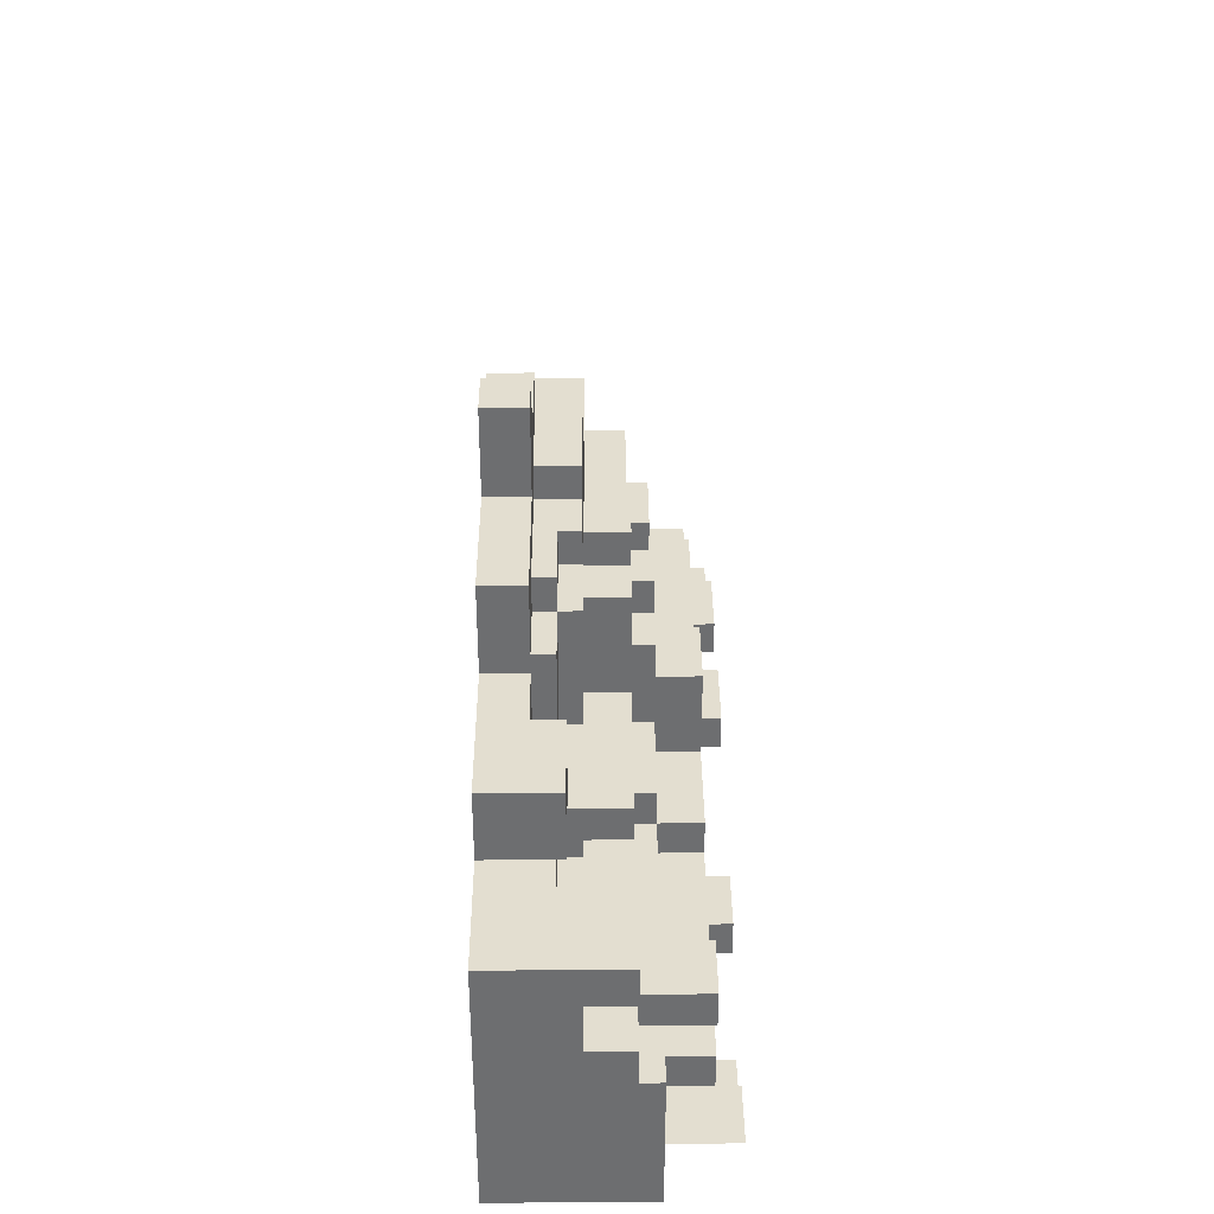
<metadata>
{"format":"obj","ext":"obj","renderer":"f3d","projection":"perspective","resolution":1024,"background":"white","views":[{"elev":35.8,"azim":-90.4,"up":"+Y"}]}
</metadata>
<code>
g emperors_palace2_mountains_019
v -35.61 -120.1 13.38
v -18.78 -120.1 13.38
v -35.61 -132.7 13.38
v -18.78 -132.7 13.38
v -46.89 -139.8 23.62
v -58.13 -139.8 23.62
v -46.89 -132.7 23.62
v -58.13 -132.7 23.62
v 107.6 -168.1 27.56
v 107.6 -174.6 27.56
v 98.48 -168.1 27.56
v 98.48 -174.6 27.56
v -46.89 -168.1 35.43
v -35.64 -174.6 35.43
v -46.89 -174.6 35.43
v -35.64 -168.1 35.43
v -46.89 -161.7 35.43
v -18.78 -161.7 35.43
v -18.78 -168.1 35.43
v -7.542 -120.1 7.874
v -18.78 -132.7 7.874
v -18.78 -120.1 7.874
v -7.542 -132.7 7.874
v -13.16 -132.7 11.81
v 3.698 -139.2 11.81
v -13.16 -139.2 11.81
v -7.542 -132.7 11.81
v 3.698 -116.6 11.81
v -7.542 -116.6 11.81
v 16.33 -132.7 23.62
v 25.46 -126.3 23.62
v 25.46 -132.7 23.62
v 16.33 -123.1 23.62
v 25.46 -123.1 23.62
v 34.59 -126.3 23.62
v 34.59 -116.6 23.62
v 25.46 -116.6 23.62
v -13.16 -148.8 23.62
v -24.4 -155.3 23.62
v -24.4 -148.8 23.62
v -1.922 -155.3 23.62
v -1.922 -148.8 23.62
v -13.16 -142.4 23.62
v 16.33 -142.4 23.62
v 16.33 -148.8 23.62
v 16.33 -148.8 27.56
v 16.33 -155.3 27.56
v -1.922 -148.8 27.56
v -1.922 -155.3 27.56
v 66.53 -155.3 35.43
v 75.66 -161.7 35.43
v 66.53 -161.7 35.43
v 75.66 -152 35.43
v 52.84 -155.3 35.43
v 30.02 -152 35.43
v 30.02 -152 35.43
v 16.33 -139.2 35.43
v 30.02 -139.2 35.43
v 16.33 -155.3 35.43
v 25.46 -155.3 35.43
v 11.77 -161.7 35.43
v 25.46 -161.7 35.43
v -1.922 -161.7 35.43
v -1.922 -155.3 35.43
v 11.77 -168.1 35.43
v -7.542 -161.7 35.43
v -7.542 -168.1 35.43
v 39.15 -155.3 35.43
v 52.84 -161.7 35.43
v 39.15 -161.7 35.43
v 52.84 -155.3 35.43
v 30.02 -152 35.43
v 39.15 -155.3 35.43
v 25.46 -155.3 35.43
v 30.02 -152 35.43
v 52.84 -155.3 35.43
v 39.15 -155.3 35.43
v 107.6 -181 35.43
v 98.48 -181 35.43
v 107.6 -174.6 35.43
v 98.48 -174.6 35.43
v -24.4 -142.4 11.81
v -41.26 -142.4 11.81
v -24.4 -132.7 11.81
v -41.26 -132.7 11.81
v 25.46 -110.2 15.75
v 16.33 -116.6 15.75
v 16.33 -110.2 15.75
v 34.59 -116.6 15.75
v 43.71 -103.8 15.75
v 43.71 -119.8 15.75
v 34.59 -126.3 15.75
v 48.28 -126.3 15.75
v 57.41 -119.8 15.75
v 57.41 -132.7 15.75
v 48.28 -139.2 15.75
v 93.92 -139.2 15.75
v 103 -132.7 15.75
v 103 -145.6 15.75
v 93.92 -152 15.75
v 25.46 -103.8 15.75
v 107.6 -152 15.75
v 116.7 -145.6 15.75
v 116.7 -164.9 15.75
v 107.6 -164.9 15.75
v -13.16 -139.2 15.75
v -24.4 -132.7 15.75
v -13.16 -132.7 15.75
v -24.4 -142.4 15.75
v -13.16 -148.8 15.75
v -41.26 -142.4 15.75
v -58.13 -148.8 15.75
v -46.89 -139.8 15.75
v -58.13 -139.8 15.75
v -41.26 -132.7 15.75
v -46.89 -132.7 15.75
v 3.698 -139.2 15.75
v 16.33 -142.4 15.75
v 16.33 -123.1 15.75
v 3.698 -116.6 15.75
v 16.33 -116.6 15.75
v 25.46 -116.6 15.75
v 25.46 -123.1 15.75
v 48.28 -139.2 23.62
v 39.15 -132.7 23.62
v 48.28 -126.3 23.62
v 39.15 -145.6 23.62
v 61.97 -145.6 23.62
v 61.97 -139.2 23.62
v 34.59 -126.3 23.62
v 34.59 -132.7 23.62
v -46.89 -148.8 23.62
v -46.89 -155.3 23.62
v -58.13 -148.8 23.62
v -58.13 -155.3 23.62
v -24.4 -155.3 27.56
v -35.64 -148.8 27.56
v -24.4 -148.8 27.56
v -35.64 -155.3 27.56
v -46.89 -161.7 27.56
v -46.89 -155.3 27.56
v -58.13 -155.3 27.56
v -58.13 -168.1 27.56
v -46.89 -168.1 27.56
v -1.922 -161.7 27.56
v -1.922 -155.3 27.56
v -35.64 -148.8 35.43
v -35.64 -155.3 35.43
v -46.89 -148.8 35.43
v -46.89 -155.3 35.43
v -7.542 -116.6 7.874
v 3.698 -110.2 7.874
v 3.698 -116.6 7.874
v -7.542 -103.8 7.874
v 16.33 -103.8 7.874
v 25.46 -110.2 7.874
v 25.46 -103.8 7.874
v 25.46 -97.32 7.874
v 16.33 -87.66 7.874
v 25.46 -87.66 7.874
v 43.71 -103.8 7.874
v 43.71 -97.32 7.874
v 16.33 -110.2 11.81
v 16.33 -116.6 11.81
v 3.698 -110.2 11.81
v 3.698 -116.6 11.81
v 75.66 -139.2 23.62
v 84.79 -145.6 23.62
v 75.66 -145.6 23.62
v 93.92 -139.2 23.62
v 93.92 -152 23.62
v 84.79 -158.5 23.62
v 98.48 -158.5 23.62
v 107.6 -152 23.62
v 107.6 -164.9 23.62
v 98.48 -168.1 23.62
v 107.6 -168.1 23.62
v 116.7 -164.9 23.62
v 116.7 -174.6 23.62
v 107.6 -174.6 23.62
v 34.59 -132.7 27.56
v 25.46 -126.3 27.56
v 34.59 -126.3 27.56
v 25.46 -132.7 27.56
v 30.02 -139.2 27.56
v 16.33 -139.2 27.56
v 16.33 -132.7 27.56
v 39.15 -132.7 27.56
v 39.15 -145.6 27.56
v 30.02 -152 27.56
v 75.66 -152 27.56
v 61.97 -145.6 27.56
v 75.66 -145.6 27.56
v 61.97 -139.2 27.56
v 75.66 -139.2 27.56
v 84.79 -145.6 27.56
v 84.79 -158.5 27.56
v 75.66 -164.9 27.56
v 98.48 -164.9 27.56
v 98.48 -158.5 27.56
v 116.7 -181 27.56
v 107.6 -181 27.56
v 116.7 -174.6 27.56
v 107.6 -174.6 27.56
v 89.35 -168.1 35.43
v 98.48 -174.6 35.43
v 89.35 -174.6 35.43
v 98.48 -164.9 35.43
v 75.66 -164.9 35.43
v 75.66 -168.1 35.43
v 48.28 -126.3 15.75
v 48.28 -139.2 15.75
v 48.28 -126.3 23.62
v 48.28 -139.2 23.62
v -46.89 -139.8 15.75
v -58.13 -139.8 15.75
v -46.89 -139.8 23.62
v -58.13 -139.8 23.62
v 25.46 -87.66 7.874
v 25.46 -87.66 1.465e-05
v 25.46 -97.32 7.874
v 25.46 -97.32 1.465e-05
v 25.46 -97.32 1.465e-05
v 43.71 -97.32 1.221e-05
v 25.46 -97.32 7.874
v 43.71 -97.32 7.874
v 103 -132.7 7.324e-06
v 103 -132.7 15.75
v 57.41 -132.7 1.221e-05
v 57.41 -132.7 15.75
v 57.41 -132.7 15.75
v 57.41 -119.8 15.75
v 57.41 -132.7 1.221e-05
v 57.41 -119.8 1.221e-05
v 57.41 -119.8 1.221e-05
v 57.41 -119.8 15.75
v 43.71 -119.8 1.221e-05
v 43.71 -119.8 15.75
v 103 -145.6 15.75
v 116.7 -145.6 7.324e-06
v 116.7 -145.6 15.75
v 103 -145.6 7.324e-06
v 16.33 -87.66 7.874
v 16.33 -103.8 7.874
v 16.33 -87.66 1.709e-05
v 16.33 -103.8 1.709e-05
v 25.46 -116.6 15.75
v 16.33 -116.6 15.75
v 34.59 -116.6 15.75
v 103 -145.6 15.75
v 103 -132.7 15.75
v 103 -145.6 7.324e-06
v 103 -132.7 7.324e-06
v -18.78 -120.1 7.874
v -7.542 -120.1 1.709e-05
v -7.542 -120.1 7.874
v -35.61 -120.1 1.953e-05
v -35.61 -120.1 13.38
v -18.78 -120.1 13.38
v -7.542 -116.6 7.874
v -7.542 -103.8 1.709e-05
v -7.542 -103.8 7.874
v -7.542 -120.1 1.709e-05
v -7.542 -120.1 7.874
v -7.542 -116.6 11.81
v -7.542 -132.7 11.81
v -7.542 -132.7 7.874
v 43.71 -97.32 1.221e-05
v 43.71 -103.8 7.874
v 43.71 -97.32 7.874
v 43.71 -119.8 15.75
v 43.71 -119.8 1.221e-05
v 43.71 -103.8 15.75
v -7.542 -103.8 1.709e-05
v 16.33 -103.8 1.709e-05
v -7.542 -103.8 7.874
v 16.33 -103.8 7.874
v -24.4 -132.7 11.81
v -13.16 -132.7 15.75
v -24.4 -132.7 15.75
v -13.16 -132.7 11.81
v -35.61 -132.7 7.874
v -41.26 -132.7 11.81
v -58.13 -132.7 2.197e-05
v -35.61 -132.7 1.709e-05
v -46.89 -132.7 15.75
v -41.26 -132.7 15.75
v -58.13 -132.7 23.62
v -46.89 -132.7 23.62
v -7.542 -132.7 11.81
v -7.542 -132.7 7.874
v 16.33 -87.66 1.709e-05
v 25.46 -87.66 1.465e-05
v 16.33 -87.66 7.874
v 25.46 -87.66 7.874
v -58.13 -139.8 15.75
v -58.13 -132.7 2.197e-05
v -58.13 -132.7 23.62
v -58.13 -139.8 23.62
v -58.13 -181 2.441e-05
v -58.13 -148.8 15.75
v -58.13 -155.3 23.62
v -58.13 -155.3 27.56
v -58.13 -168.1 27.56
v -58.13 -181 27.56
v -58.13 -148.8 23.62
v -35.61 -120.1 13.38
v -35.61 -132.7 13.38
v -35.61 -132.7 1.953e-05
v -35.61 -120.1 1.953e-05
v -13.16 -139.2 15.75
v -13.16 -132.7 15.75
v -13.16 -139.2 11.81
v -13.16 -132.7 11.81
v 34.59 -116.6 23.62
v 34.59 -116.6 15.75
v 34.59 -126.3 23.62
v 34.59 -126.3 15.75
v 107.6 -164.9 23.62
v 107.6 -152 23.62
v 107.6 -164.9 15.75
v 107.6 -152 15.75
v 75.66 -145.6 27.56
v 75.66 -139.2 27.56
v 75.66 -145.6 23.62
v 75.66 -139.2 23.62
v 107.6 -168.1 23.62
v 107.6 -174.6 23.62
v 107.6 -168.1 27.56
v 107.6 -174.6 27.56
v 75.66 -164.9 35.43
v 75.66 -152 27.56
v 75.66 -164.9 27.56
v 75.66 -161.7 35.43
v 75.66 -152 35.43
v -7.542 -116.6 7.874
v 3.698 -116.6 7.874
v -7.542 -116.6 11.81
v 3.698 -116.6 11.81
v 16.33 -116.6 15.75
v 3.698 -116.6 15.75
v 16.33 -116.6 11.81
v 3.698 -116.6 11.81
v 34.59 -126.3 23.62
v 34.59 -126.3 15.75
v 48.28 -126.3 23.62
v 48.28 -126.3 15.75
v -35.64 -148.8 27.56
v -24.4 -148.8 23.62
v -24.4 -148.8 27.56
v -46.89 -148.8 23.62
v -46.89 -148.8 35.43
v -35.64 -148.8 35.43
v -13.16 -148.8 15.75
v -58.13 -148.8 15.75
v -58.13 -148.8 23.62
v -13.16 -148.8 23.62
v 34.59 -126.3 27.56
v 25.46 -126.3 27.56
v 34.59 -126.3 23.62
v 25.46 -126.3 23.62
v 61.97 -145.6 27.56
v 39.15 -145.6 27.56
v 61.97 -145.6 23.62
v 39.15 -145.6 23.62
v 84.79 -158.5 27.56
v 84.79 -158.5 23.62
v 98.48 -158.5 27.56
v 98.48 -158.5 23.62
v 75.66 -152 27.56
v 75.66 -152 35.43
v 30.02 -152 27.56
v 30.02 -152 35.43
v 98.48 -164.9 35.43
v 75.66 -164.9 35.43
v 98.48 -164.9 27.56
v 75.66 -164.9 27.56
v 3.698 -116.6 11.81
v 3.698 -116.6 15.75
v 3.698 -139.2 11.81
v 3.698 -139.2 15.75
v 16.33 -142.4 23.62
v 16.33 -148.8 27.56
v 16.33 -148.8 23.62
v 16.33 -139.2 27.56
v 16.33 -132.7 23.62
v 16.33 -132.7 27.56
v 16.33 -155.3 27.56
v 16.33 -139.2 35.43
v 16.33 -155.3 35.43
v 16.33 -148.8 27.56
v 16.33 -139.2 27.56
v 16.33 -132.7 23.62
v 16.33 -123.1 15.75
v 16.33 -123.1 23.62
v 16.33 -142.4 15.75
v 16.33 -142.4 23.62
v -1.922 -148.8 27.56
v -1.922 -155.3 27.56
v -1.922 -148.8 23.62
v -1.922 -155.3 23.62
v -18.78 -132.7 7.874
v -35.61 -132.7 7.874
v -35.61 -126.3 7.874
v -18.78 -132.7 7.874
v -7.542 -132.7 7.874
v -35.61 -132.7 7.874
v -46.89 -139.8 23.62
v -46.89 -132.7 23.62
v -46.89 -139.8 15.75
v -46.89 -132.7 15.75
v 34.59 -132.7 27.56
v 34.59 -126.3 27.56
v 34.59 -132.7 23.62
v 34.59 -126.3 23.62
v -24.4 -148.8 23.62
v -24.4 -155.3 23.62
v -24.4 -148.8 27.56
v -24.4 -155.3 27.56
v 30.02 -152 35.43
v 30.02 -139.2 35.43
v 30.02 -152 27.56
v 30.02 -139.2 27.56
v 25.46 -103.8 7.874
v 43.71 -103.8 7.874
v 25.46 -103.8 15.75
v 43.71 -103.8 15.75
v -24.4 -142.4 11.81
v -24.4 -142.4 15.75
v -41.26 -142.4 11.81
v -41.26 -142.4 15.75
v 34.59 -116.6 23.62
v 25.46 -116.6 23.62
v 34.59 -116.6 15.75
v 25.46 -116.6 15.75
v 75.66 -139.2 23.62
v 93.92 -139.2 15.75
v 93.92 -139.2 23.62
v 48.28 -139.2 15.75
v 61.97 -139.2 23.62
v 48.28 -139.2 23.62
v 61.97 -139.2 23.62
v 75.66 -139.2 27.56
v 61.97 -139.2 27.56
v 75.66 -139.2 23.62
v 116.7 -164.9 23.62
v 107.6 -164.9 23.62
v 116.7 -164.9 15.75
v 107.6 -164.9 15.75
v 16.33 -132.7 23.62
v 25.46 -132.7 23.62
v 16.33 -132.7 27.56
v 25.46 -132.7 27.56
v -1.922 -155.3 27.56
v -24.4 -155.3 27.56
v -1.922 -155.3 23.62
v -24.4 -155.3 23.62
v 116.7 -174.6 27.56
v 107.6 -174.6 27.56
v 116.7 -174.6 23.62
v 107.6 -174.6 23.62
v 16.33 -155.3 27.56
v 16.33 -155.3 35.43
v -1.922 -155.3 27.56
v -1.922 -155.3 35.43
v 107.6 -174.6 35.43
v 98.48 -174.6 35.43
v 107.6 -174.6 27.56
v 98.48 -174.6 27.56
v 3.698 -110.2 11.81
v 3.698 -116.6 11.81
v 3.698 -110.2 7.874
v 3.698 -116.6 7.874
v 25.46 -132.7 23.62
v 25.46 -126.3 23.62
v 25.46 -132.7 27.56
v 25.46 -126.3 27.56
v -1.922 -161.7 27.56
v -1.922 -155.3 27.56
v -1.922 -161.7 35.43
v -1.922 -155.3 35.43
v -13.16 -148.8 15.75
v 16.33 -142.4 15.75
v -13.16 -142.4 15.75
v -18.78 -120.1 7.874
v -18.78 -132.7 7.874
v -18.78 -120.1 13.38
v -18.78 -132.7 13.38
v 93.92 -152 23.62
v 93.92 -139.2 23.62
v 93.92 -152 15.75
v 93.92 -139.2 15.75
v 39.15 -145.6 27.56
v 39.15 -132.7 27.56
v 39.15 -145.6 23.62
v 39.15 -132.7 23.62
v 98.48 -158.5 23.62
v 98.48 -164.9 27.56
v 98.48 -158.5 27.56
v 98.48 -168.1 23.62
v 98.48 -168.1 27.56
v 98.48 -164.9 27.56
v 98.48 -174.6 35.43
v 98.48 -164.9 35.43
v 98.48 -168.1 27.56
v 98.48 -174.6 27.56
v -35.64 -148.8 27.56
v -35.64 -155.3 27.56
v -35.64 -148.8 35.43
v -35.64 -155.3 35.43
v 3.698 -110.2 7.874
v 16.33 -110.2 11.81
v 3.698 -110.2 11.81
v 25.46 -110.2 7.874
v 25.46 -110.2 15.75
v 16.33 -110.2 15.75
v 16.33 -123.1 15.75
v 25.46 -123.1 15.75
v 16.33 -123.1 23.62
v 25.46 -123.1 23.62
v -13.16 -142.4 15.75
v 16.33 -142.4 15.75
v -13.16 -142.4 23.62
v 16.33 -142.4 23.62
v 84.79 -145.6 27.56
v 75.66 -145.6 27.56
v 84.79 -145.6 23.62
v 75.66 -145.6 23.62
v -46.89 -155.3 27.56
v -58.13 -155.3 27.56
v -46.89 -155.3 23.62
v -58.13 -155.3 23.62
v 16.33 -139.2 35.43
v 16.33 -139.2 27.56
v 30.02 -139.2 35.43
v 30.02 -139.2 27.56
v -46.89 -161.7 27.56
v -18.78 -161.7 35.43
v -46.89 -161.7 35.43
v -1.922 -161.7 27.56
v -7.542 -161.7 35.43
v -1.922 -161.7 35.43
v 16.33 -110.2 15.75
v 16.33 -116.6 15.75
v 16.33 -110.2 11.81
v 16.33 -116.6 11.81
v 25.46 -116.6 23.62
v 25.46 -123.1 23.62
v 25.46 -116.6 15.75
v 25.46 -123.1 15.75
v 61.97 -139.2 27.56
v 61.97 -145.6 27.56
v 61.97 -139.2 23.62
v 61.97 -145.6 23.62
v -46.89 -161.7 35.43
v -46.89 -168.1 35.43
v -46.89 -161.7 27.56
v -46.89 -168.1 27.56
v -41.26 -142.4 11.81
v -41.26 -142.4 15.75
v -41.26 -132.7 11.81
v -41.26 -132.7 15.75
v 116.7 -174.6 15.75
v 116.7 -174.6 23.62
v 116.7 -164.9 15.75
v 116.7 -164.9 23.62
v 84.79 -145.6 23.62
v 84.79 -158.5 23.62
v 84.79 -145.6 27.56
v 84.79 -158.5 27.56
v 116.7 -181 27.56
v 116.7 -174.6 27.56
v 116.7 -181 23.62
v 116.7 -174.6 23.62
v 107.6 -181 35.43
v 107.6 -174.6 35.43
v 107.6 -181 27.56
v 107.6 -174.6 27.56
v 3.698 -139.2 11.81
v 3.698 -139.2 15.75
v -13.16 -139.2 11.81
v -13.16 -139.2 15.75
v 107.6 -152 15.75
v 107.6 -152 23.62
v 93.92 -152 15.75
v 93.92 -152 23.62
v 39.15 -132.7 27.56
v 34.59 -132.7 27.56
v 39.15 -132.7 23.62
v 34.59 -132.7 23.62
v 16.33 -148.8 23.62
v 16.33 -148.8 27.56
v -1.922 -148.8 23.62
v -1.922 -148.8 27.56
v 107.6 -168.1 27.56
v 98.48 -168.1 27.56
v 107.6 -168.1 23.62
v 98.48 -168.1 23.62
v -46.89 -168.1 39.37
v -58.13 -168.1 39.37
v -46.89 -168.1 35.43
v -58.13 -168.1 27.56
v -46.89 -168.1 27.56
v 25.46 -110.2 7.874
v 25.46 -103.8 7.874
v 25.46 -110.2 15.75
v 25.46 -103.8 15.75
v -24.4 -142.4 15.75
v -24.4 -142.4 11.81
v -24.4 -132.7 15.75
v -24.4 -132.7 11.81
v -13.16 -142.4 23.62
v -13.16 -148.8 23.62
v -13.16 -142.4 15.75
v -13.16 -148.8 15.75
v -46.89 -148.8 23.62
v -46.89 -148.8 35.43
v -46.89 -155.3 23.62
v -46.89 -155.3 35.43
v -7.542 -161.7 35.43
v -7.542 -168.1 35.43
v -7.542 -161.7 39.37
v -7.542 -168.1 39.37
v 39.15 -155.3 35.43
v 39.15 -155.3 39.37
v 25.46 -155.3 35.43
v 25.46 -155.3 39.37
v 89.35 -168.1 35.43
v 89.35 -168.1 39.37
v 75.66 -168.1 35.43
v 75.66 -168.1 39.37
v -35.64 -174.6 35.43
v -35.64 -174.6 39.37
v -46.89 -174.6 35.43
v -46.89 -174.6 39.37
v 52.84 -161.7 35.43
v 52.84 -155.3 35.43
v 52.84 -161.7 39.37
v 52.84 -155.3 39.37
v 66.53 -161.7 39.37
v 66.53 -155.3 39.37
v 66.53 -161.7 35.43
v 66.53 -155.3 35.43
v -46.89 -168.1 35.43
v -46.89 -174.6 35.43
v -46.89 -168.1 39.37
v -46.89 -174.6 39.37
v 39.15 -161.7 39.37
v 39.15 -155.3 39.37
v 39.15 -161.7 35.43
v 39.15 -155.3 35.43
v -18.78 -161.7 35.43
v -7.542 -161.7 39.37
v -18.78 -161.7 39.37
v -7.542 -161.7 35.43
v 52.84 -155.3 39.37
v 52.84 -155.3 35.43
v 66.53 -155.3 39.37
v 66.53 -155.3 35.43
v 89.35 -168.1 35.43
v 89.35 -174.6 35.43
v 89.35 -168.1 39.37
v 89.35 -174.6 39.37
v 25.46 -161.7 35.43
v 25.46 -155.3 35.43
v 25.46 -161.7 39.37
v 25.46 -155.3 39.37
v -18.78 -161.7 35.43
v -18.78 -161.7 39.37
v -18.78 -168.1 35.43
v -18.78 -168.1 39.37
v 75.66 -168.1 35.43
v 75.66 -168.1 39.37
v 75.66 -174.6 35.43
v 75.66 -174.6 39.37
g emperors_palace2_mountains_019_0
f 3 2 1
f 2 3 4
f 7 6 5
f 6 7 8
f 11 10 9
f 10 11 12
f 15 14 13
f 14 16 13
f 13 16 17
f 16 18 17
f 19 18 16
f 22 21 20
f 20 21 23
f 26 25 24
f 27 24 25
f 28 27 25
f 29 27 28
f 32 31 30
f 30 31 33
f 33 31 34
f 35 34 31
f 36 34 35
f 37 34 36
f 40 39 38
f 39 41 38
f 41 42 38
f 38 42 43
f 42 44 43
f 45 44 42
f 48 47 46
f 47 48 49
f 52 51 50
f 51 53 50
f 50 53 54
f 55 54 53
f 58 57 56
f 57 59 56
f 59 60 56
f 61 60 59
f 62 60 61
f 63 61 59
f 64 63 59
f 65 61 63
f 66 65 63
f 67 65 66
f 70 69 68
f 69 71 68
f 74 73 72
f 77 76 75
f 80 79 78
f 79 80 81
f 84 83 82
f 83 84 85
f 88 87 86
f 86 87 89
f 86 89 90
f 90 89 91
f 92 91 89
f 93 91 92
f 91 93 94
f 94 93 95
f 96 95 93
f 97 95 96
f 98 95 97
f 99 98 97
f 100 99 97
f 101 86 90
f 102 99 100
f 99 102 103
f 104 103 102
f 105 104 102
f 108 107 106
f 107 109 106
f 109 110 106
f 111 110 109
f 112 110 111
f 113 112 111
f 114 112 113
f 115 113 111
f 116 113 115
f 106 110 117
f 110 118 117
f 119 117 118
f 117 119 120
f 120 119 121
f 122 121 119
f 123 122 119
f 126 125 124
f 127 124 125
f 128 124 127
f 129 124 128
f 130 125 126
f 131 125 130
f 134 133 132
f 133 134 135
f 138 137 136
f 137 139 136
f 139 140 136
f 141 140 139
f 142 140 141
f 143 140 142
f 144 140 143
f 145 136 140
f 146 136 145
f 149 148 147
f 148 149 150
f 153 152 151
f 151 152 154
f 154 152 155
f 152 156 155
f 156 157 155
f 155 157 158
f 159 155 158
f 160 159 158
f 157 161 158
f 162 158 161
f 165 164 163
f 164 165 166
f 169 168 167
f 167 168 170
f 170 168 171
f 168 172 171
f 172 173 171
f 171 173 174
f 174 173 175
f 173 176 175
f 176 177 175
f 178 175 177
f 179 178 177
f 180 179 177
f 183 182 181
f 182 184 181
f 184 185 181
f 186 185 184
f 187 186 184
f 181 185 188
f 188 185 189
f 185 190 189
f 190 191 189
f 192 189 191
f 193 192 191
f 194 192 193
f 195 194 193
f 196 193 191
f 197 196 191
f 198 197 191
f 199 197 198
f 200 197 199
f 203 202 201
f 202 203 204
f 207 206 205
f 206 208 205
f 209 205 208
f 210 205 209
f 213 212 211
f 212 213 214
f 217 216 215
f 216 217 218
g emperors_palace2_mountains_019_1
f 221 220 219
f 220 221 222
f 225 224 223
f 224 225 226
f 229 228 227
f 228 229 230
f 233 232 231
f 232 233 234
f 237 236 235
f 236 237 238
f 241 240 239
f 239 240 242
f 245 244 243
f 244 245 246
f 249 248 247
f 252 251 250
f 251 252 253
f 256 255 254
f 255 257 254
f 258 254 257
f 259 254 258
f 262 261 260
f 261 263 260
f 263 264 260
f 260 264 265
f 265 264 266
f 264 267 266
f 270 269 268
f 269 271 268
f 272 268 271
f 273 271 269
f 276 275 274
f 275 276 277
f 280 279 278
f 279 281 278
f 278 281 282
f 283 278 282
f 284 283 282
f 285 284 282
f 286 283 284
f 287 283 286
f 288 286 284
f 289 286 288
f 290 282 281
f 291 282 290
f 294 293 292
f 293 294 295
f 298 297 296
f 299 298 296
f 296 297 300
f 301 296 300
f 301 300 302
f 302 300 303
f 300 304 303
f 300 305 304
f 302 306 301
f 309 308 307
f 310 309 307
g emperors_palace2_mountains_019_2
f 313 312 311
f 312 313 314
f 317 316 315
f 316 317 318
f 321 320 319
f 320 321 322
f 325 324 323
f 324 325 326
f 329 328 327
f 328 329 330
f 333 332 331
f 334 331 332
f 335 334 332
f 338 337 336
f 337 338 339
f 342 341 340
f 341 342 343
f 346 345 344
f 345 346 347
f 350 349 348
f 348 349 351
f 352 348 351
f 353 348 352
f 351 349 354
f 355 351 354
f 356 351 355
f 357 354 349
f 360 359 358
f 359 360 361
f 364 363 362
f 363 364 365
f 368 367 366
f 367 368 369
f 372 371 370
f 371 372 373
f 376 375 374
f 375 376 377
f 380 379 378
f 379 380 381
f 384 383 382
f 382 383 385
f 386 382 385
f 387 386 385
f 390 389 388
f 388 389 391
f 392 391 389
f 395 394 393
f 394 396 393
f 396 397 393
f 400 399 398
f 399 400 401
f 404 403 402
f 407 406 405
f 410 409 408
f 409 410 411
f 414 413 412
f 413 414 415
f 418 417 416
f 417 418 419
f 422 421 420
f 421 422 423
f 426 425 424
f 425 426 427
f 430 429 428
f 429 430 431
f 434 433 432
f 433 434 435
f 438 437 436
f 437 439 436
f 440 436 439
f 441 440 439
f 444 443 442
f 443 445 442
f 448 447 446
f 447 448 449
f 452 451 450
f 451 452 453
f 456 455 454
f 455 456 457
f 460 459 458
f 459 460 461
f 464 463 462
f 463 464 465
f 468 467 466
f 467 468 469
f 472 471 470
f 471 472 473
f 476 475 474
f 475 476 477
f 480 479 478
f 479 480 481
f 484 483 482
f 487 486 485
f 486 487 488
f 491 490 489
f 490 491 492
f 495 494 493
f 494 495 496
f 499 498 497
f 497 498 500
f 500 498 501
f 504 503 502
f 505 502 503
f 506 505 503
f 509 508 507
f 508 509 510
f 513 512 511
f 511 512 514
f 514 512 515
f 516 515 512
f 519 518 517
f 518 519 520
f 523 522 521
f 522 523 524
f 527 526 525
f 526 527 528
f 531 530 529
f 530 531 532
f 535 534 533
f 534 535 536
f 539 538 537
f 537 538 540
f 538 541 540
f 541 542 540
f 545 544 543
f 544 545 546
f 549 548 547
f 548 549 550
f 553 552 551
f 552 553 554
f 557 556 555
f 556 557 558
f 561 560 559
f 560 561 562
f 565 564 563
f 564 565 566
f 569 568 567
f 568 569 570
f 573 572 571
f 572 573 574
f 577 576 575
f 576 577 578
f 581 580 579
f 580 581 582
f 585 584 583
f 584 585 586
f 589 588 587
f 588 589 590
f 593 592 591
f 592 593 594
f 597 596 595
f 596 597 598
f 601 600 599
f 600 601 602
f 603 602 601
f 606 605 604
f 605 606 607
f 610 609 608
f 609 610 611
f 614 613 612
f 613 614 615
f 618 617 616
f 617 618 619
g emperors_palace2_mountains_019_3
f 622 621 620
f 621 622 623
f 626 625 624
f 625 626 627
f 630 629 628
f 629 630 631
f 634 633 632
f 633 634 635
f 638 637 636
f 637 638 639
f 642 641 640
f 641 642 643
f 646 645 644
f 645 646 647
f 650 649 648
f 649 650 651
f 654 653 652
f 653 655 652
f 658 657 656
f 657 658 659
f 662 661 660
f 661 662 663
f 666 665 664
f 665 666 667
f 670 669 668
f 669 670 671
f 674 673 672
f 673 674 675

</code>
